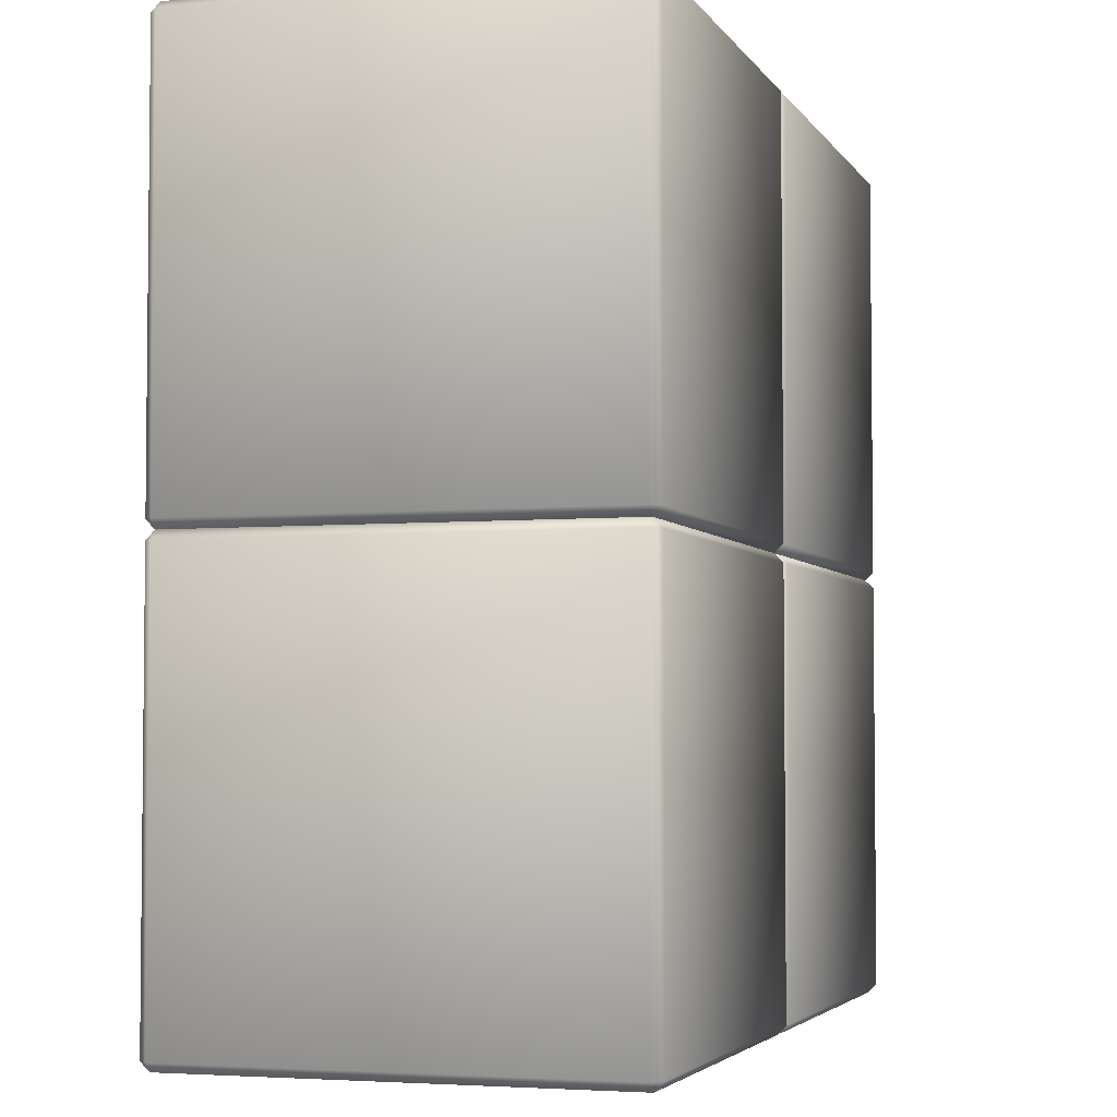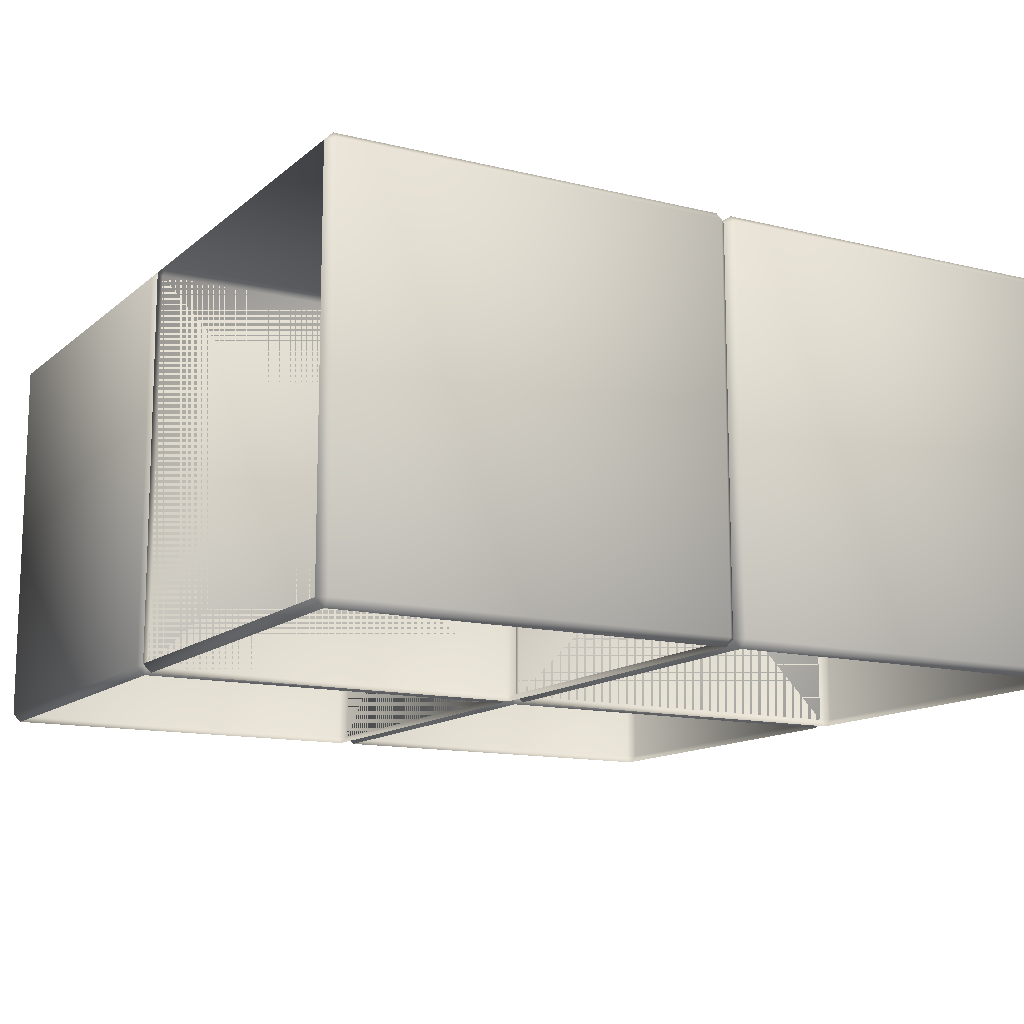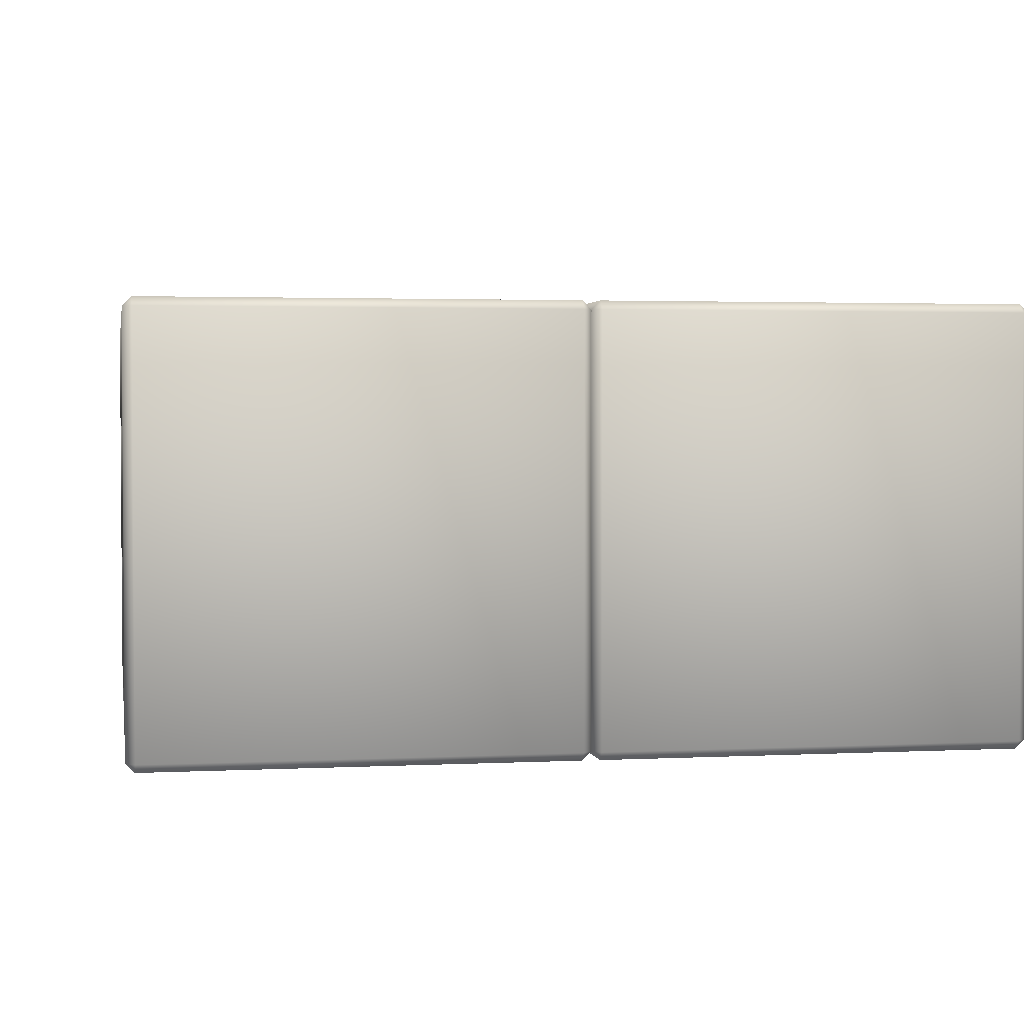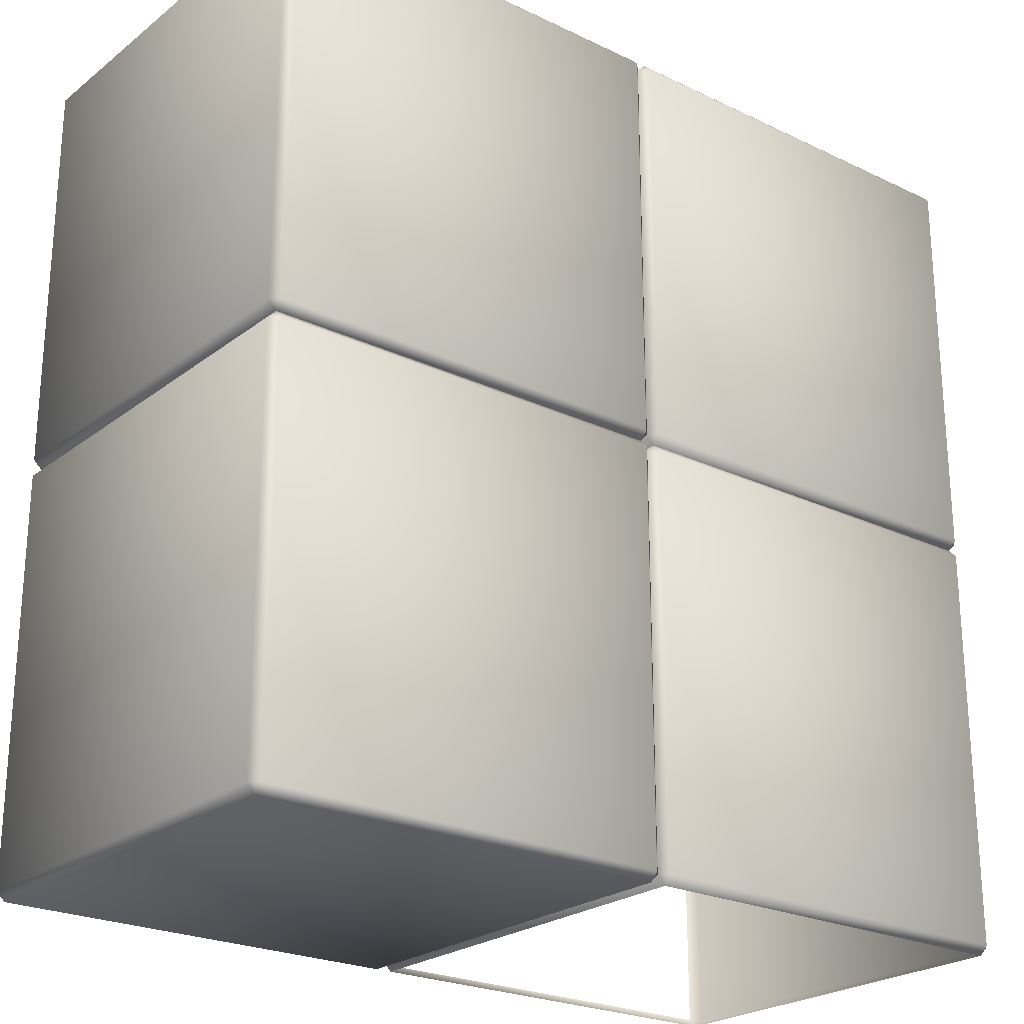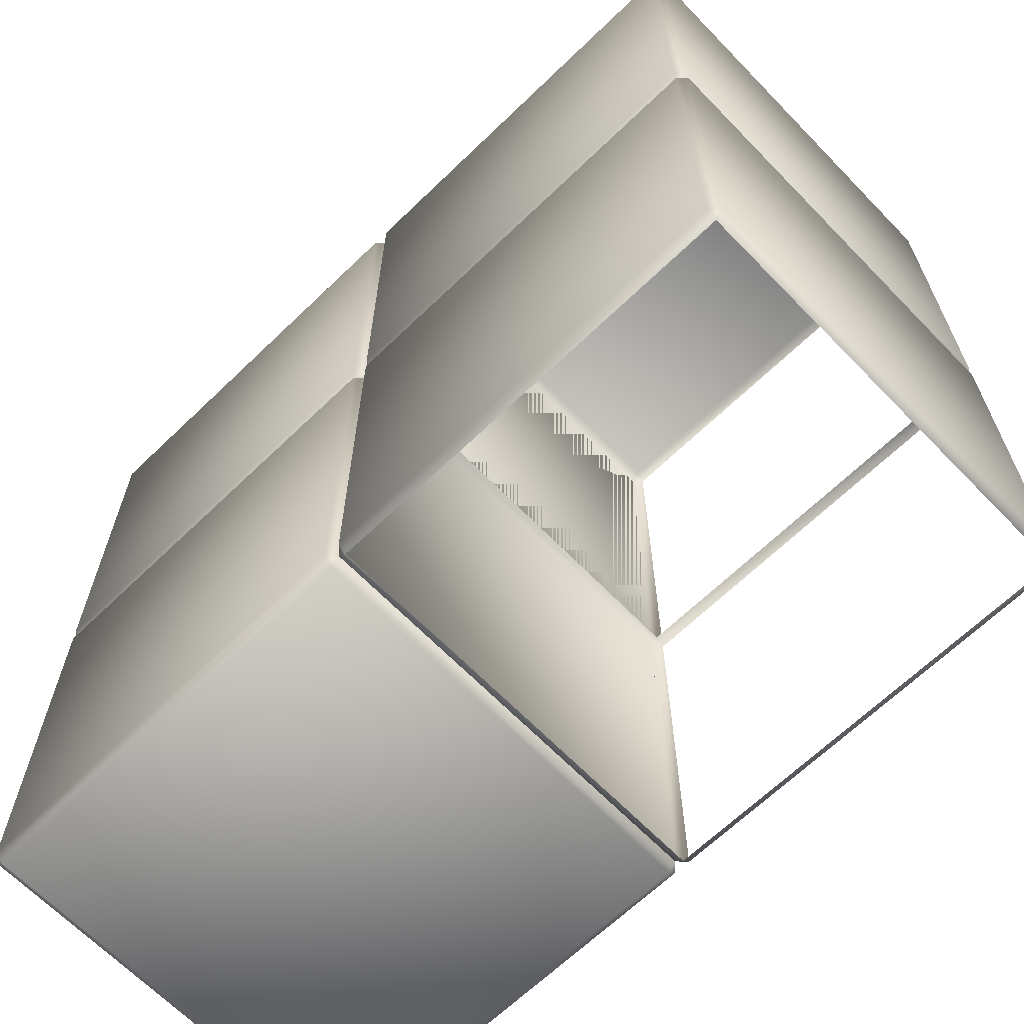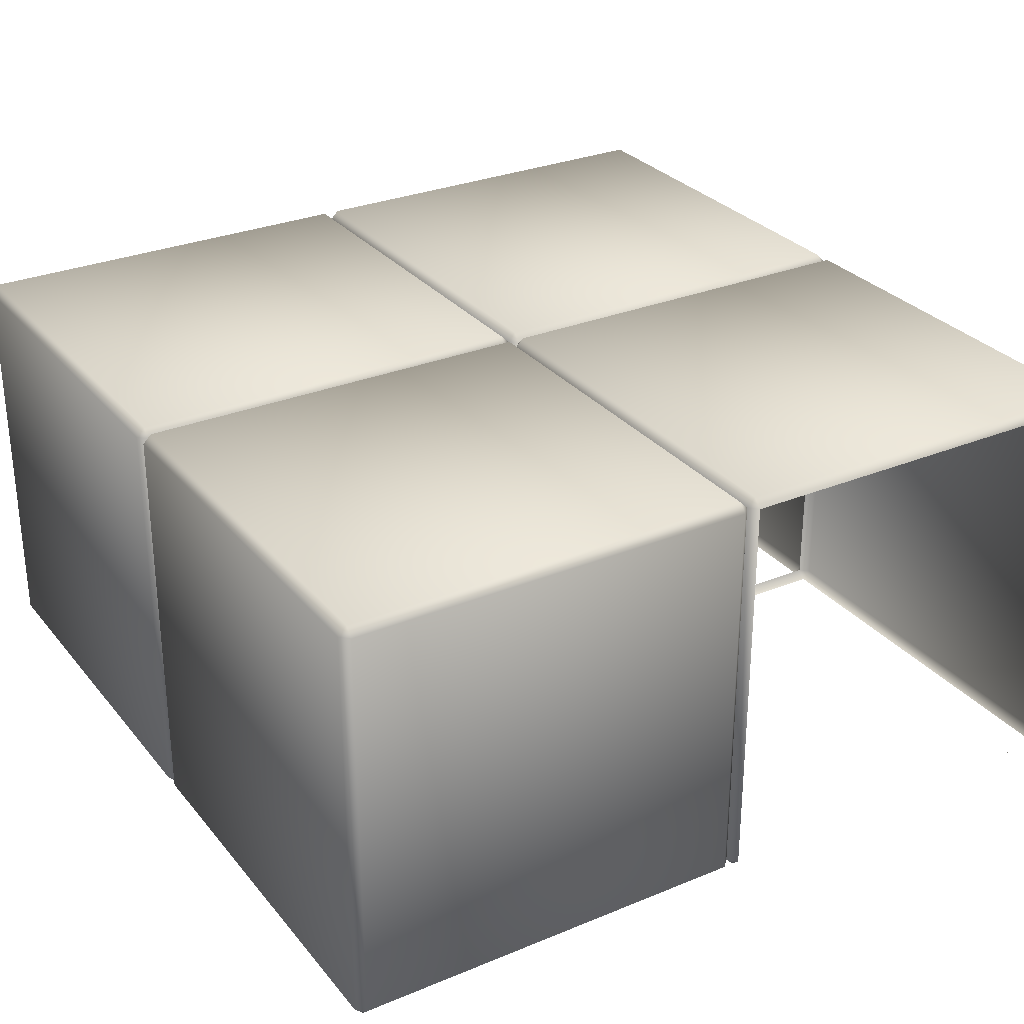
<metadata>
{"format":"obj","ext":"obj","renderer":"f3d","projection":"perspective","resolution":1024,"background":"white","views":[{"elev":-3.9,"azim":-72.6,"up":"+Y"},{"elev":-12.9,"azim":60.5,"up":"+Z"},{"elev":2.5,"azim":169.9,"up":"+Z"},{"elev":-23.9,"azim":-38.5,"up":"+Y"},{"elev":-65.9,"azim":44.1,"up":"+Y"},{"elev":29.3,"azim":-31.4,"up":"+Z"}]}
</metadata>
<code>
g ck_PZL_bellow02
v 1.388e+04 98 -6974
v 1.388e+04 1.999 -6974
v 1.388e+04 1.999 -6976
v 1.388e+04 98 -6976
v 1.388e+04 100 -6976
v 1.398e+04 1.999 -6976
v 1.398e+04 98 -6976
v 1.398e+04 98 -6974
v 1.388e+04 98 -6974
v 1.398e+04 100 -6976
v 1.378e+04 1.999 -6976
v 1.378e+04 -0.000685 -6976
v 1.378e+04 1.999 -6974
v 1.388e+04 -0.000687 -6976
v 1.388e+04 -0.000603 -6976
v 1.398e+04 -0.000605 -6976
v 1.398e+04 1.999 -6974
v 1.378e+04 -0.000685 -6976
v 1.388e+04 198 -6974
v 1.398e+04 198 -6974
v 1.398e+04 200 -6976
v 1.388e+04 200 -6976
v 1.388e+04 102 -6974
v 1.388e+04 198 -6976
v 1.388e+04 102 -6976
v 1.398e+04 102 -6974
v 1.388e+04 100 -6976
v 1.388e+04 100 -6976
v 1.388e+04 102 -6976
v 1.388e+04 102 -6974
v 1.378e+04 102 -6976
v 1.378e+04 100 -6976
v 1.378e+04 102 -6974
v 1.388e+04 198 -6976
v 1.388e+04 200 -6976
v 1.388e+04 198 -6974
v 1.378e+04 200 -6976
v 1.378e+04 198 -6976
v 1.378e+04 198 -6974
v 1.398e+04 102 -6976
v 1.398e+04 198 -6976
v 1.398e+04 198 -6974
v 1.398e+04 100 -6976
v 1.378e+04 98 -6974
v 1.378e+04 98 -6976
v 1.388e+04 1.999 -6974
v 1.388e+04 98 -6974
v 1.388e+04 98 -6976
v 1.388e+04 1.999 -6976
v 1.388e+04 1.999 -6974
v 1.378e+04 100 -6976
v 1.378e+04 102 -6974
v 1.378e+04 198 -6976
v 1.378e+04 198 -6974
v 1.388e+04 100 -6976
v 1.378e+04 1.999 -6974
v 1.388e+04 100 -6976
v 1.388e+04 -0.000603 -6976
v 1.378e+04 100 -6976
v 1.378e+04 98 -6974
v 1.378e+04 98 -6976
v 1.398e+04 198 -6976
f 40 41 42
f 43 40 26
f 42 26 40
f 27 26 23
f 26 27 43
f 21 22 19
f 24 19 22
f 19 24 23
f 25 23 24
f 23 25 27
f 19 20 21
f 62 21 20
f 36 34 35
f 34 36 29
f 30 29 36
f 29 30 28
f 51 28 30
f 30 52 51
f 39 37 38
f 37 39 35
f 36 35 39
f 1 4 5
f 4 1 3
f 2 3 1
f 3 2 14
f 18 14 2
f 2 56 18
f 1 5 44
f 59 44 5
f 44 59 61
f 8 7 10
f 7 8 6
f 17 6 8
f 6 17 16
f 15 16 17
f 17 50 15
f 10 9 8
f 9 10 55
f 46 49 58
f 49 46 48
f 47 48 46
f 48 47 57
f 33 31 32
f 31 33 53
f 54 53 33
f 13 11 12
f 11 13 45
f 60 45 13
v 1.388e+04 98 -6976
v 1.388e+04 98 -7072
v 1.388e+04 1.999 -7072
v 1.378e+04 102 -6976
v 1.378e+04 102 -7072
v 1.378e+04 100 -7072
v 1.388e+04 1.999 -6976
v 1.388e+04 200 -7072
v 1.388e+04 200 -6976
v 1.388e+04 198 -6976
v 1.388e+04 198 -7072
v 1.378e+04 198 -7072
v 1.378e+04 198 -6976
v 1.378e+04 200 -6976
v 1.378e+04 200 -7072
v 1.388e+04 100 -6976
v 1.388e+04 100 -7072
v 1.388e+04 102 -7072
v 1.388e+04 102 -6976
v 1.398e+04 -0.000636 -7072
v 1.398e+04 1.999 -7074
v 1.398e+04 1.999 -7072
v 1.388e+04 100 -7072
v 1.398e+04 100 -7072
v 1.398e+04 98 -7074
v 1.388e+04 98 -7074
v 1.388e+04 102 -7074
v 1.398e+04 98 -7072
v 1.388e+04 1.999 -7074
v 1.388e+04 -0.000634 -7072
v 1.388e+04 1.999 -7072
v 1.378e+04 100 -6976
v 1.378e+04 102 -7074
v 1.398e+04 98 -7072
v 1.398e+04 98 -6976
v 1.398e+04 1.999 -6976
v 1.398e+04 1.999 -7072
v 1.378e+04 102 -7072
v 1.378e+04 198 -7074
v 1.378e+04 102 -7074
v 1.388e+04 -0.000634 -7072
v 1.388e+04 -0.000603 -6976
v 1.398e+04 -0.000605 -6976
v 1.398e+04 -0.000636 -7072
v 1.388e+04 100 -6976
v 1.398e+04 100 -7072
v 1.398e+04 100 -6976
v 1.398e+04 1.999 -7072
v 1.398e+04 1.999 -7074
v 1.388e+04 198 -6976
v 1.388e+04 198 -7072
v 1.388e+04 102 -7072
v 1.388e+04 102 -6976
v 1.398e+04 200 -6976
v 1.398e+04 200 -7072
v 1.388e+04 200 -7072
v 1.388e+04 200 -6976
v 1.398e+04 102 -6976
v 1.398e+04 102 -7072
v 1.398e+04 198 -7072
v 1.398e+04 198 -6976
v 1.398e+04 100 -7072
v 1.398e+04 102 -7074
v 1.398e+04 102 -7072
v 1.388e+04 102 -7074
v 1.388e+04 100 -7072
v 1.398e+04 198 -7074
v 1.398e+04 200 -7072
v 1.388e+04 198 -7074
v 1.388e+04 200 -7072
v 1.378e+04 200 -7072
v 1.388e+04 200 -7072
v 1.388e+04 198 -7074
v 1.388e+04 1.999 -7074
v 1.388e+04 1.999 -7072
v 1.398e+04 198 -7072
v 1.398e+04 102 -7072
v 1.398e+04 102 -7074
v 1.398e+04 198 -7074
v 1.388e+04 200 -7072
v 1.398e+04 200 -7072
v 1.388e+04 198 -7074
v 1.388e+04 198 -7074
v 1.378e+04 198 -7074
v 1.378e+04 198 -7072
v 1.378e+04 200 -7072
v 1.378e+04 200 -6976
v 1.388e+04 200 -6976
v 1.388e+04 100 -6976
v 1.398e+04 102 -6976
v 1.398e+04 100 -6976
v 1.388e+04 200 -6976
v 1.398e+04 200 -6976
v 1.378e+04 102 -6976
v 1.378e+04 -0.000685 -6976
v 1.378e+04 -0.000656 -7072
v 1.388e+04 -0.000658 -7072
v 1.388e+04 -0.000687 -6976
v 1.378e+04 98 -6976
v 1.378e+04 98 -7072
v 1.378e+04 1.999 -7072
v 1.378e+04 1.999 -6976
v 1.388e+04 100 -6976
v 1.388e+04 100 -7072
v 1.378e+04 100 -7072
v 1.378e+04 100 -6976
v 1.388e+04 1.999 -6976
v 1.388e+04 1.999 -7072
v 1.388e+04 98 -7072
v 1.388e+04 98 -6976
v 1.388e+04 1.999 -7074
v 1.378e+04 1.999 -7074
v 1.378e+04 1.999 -7072
v 1.388e+04 98 -7074
v 1.388e+04 100 -7072
v 1.378e+04 98 -7074
v 1.378e+04 98 -7072
v 1.378e+04 100 -7072
v 1.388e+04 200 -7072
v 1.388e+04 100 -7072
v 1.388e+04 98 -7074
v 1.378e+04 98 -7074
v 1.378e+04 1.999 -7074
v 1.378e+04 1.999 -6976
v 1.388e+04 100 -6976
v 1.378e+04 100 -6976
v 1.378e+04 100 -7072
f 118 116 117
f 116 118 119
f 72 70 71
f 70 72 73
f 81 73 72
f 73 81 80
f 78 80 81
f 80 78 79
f 94 79 78
f 79 94 68
f 66 68 94
f 68 66 67
f 73 80 89
f 79 89 80
f 89 79 95
f 68 95 79
f 95 68 67
f 89 145 73
f 70 73 145
f 172 177 187
f 177 172 171
f 169 171 172
f 171 169 170
f 160 170 169
f 170 160 159
f 157 159 160
f 159 157 158
f 186 158 157
f 158 186 175
f 171 170 173
f 159 173 170
f 173 159 174
f 158 174 159
f 174 158 175
f 173 176 171
f 177 171 176
f 113 132 131
f 132 113 154
f 112 154 113
f 112 113 114
f 131 114 113
f 114 131 127
f 124 125 126
f 125 124 127
f 128 127 124
f 127 128 114
f 115 114 128
f 114 115 112
f 128 151 115
f 153 126 152
f 126 153 124
f 97 108 109
f 108 97 96
f 98 96 97
f 96 98 99
f 105 99 98
f 99 105 106
f 64 107 85
f 107 64 63
f 65 63 64
f 63 65 69
f 103 69 65
f 69 103 104
f 137 64 88
f 85 88 64
f 88 85 87
f 86 87 85
f 87 86 90
f 88 136 137
f 111 90 110
f 90 111 87
f 100 101 102
f 101 100 74
f 75 74 100
f 74 75 76
f 76 77 74
f 100 156 75
f 82 83 84
f 83 82 91
f 92 91 82
f 91 92 93
f 122 120 121
f 120 122 123
f 130 123 122
f 123 130 155
f 122 129 130
f 161 163 164
f 163 161 162
f 188 162 161
f 162 188 189
f 184 163 162
f 163 184 185
f 133 146 147
f 146 133 135
f 134 135 133
f 150 148 149
f 148 150 181
f 167 165 166
f 165 167 168
f 180 178 179
f 178 180 183
f 182 183 180
f 140 138 139
f 138 140 141
f 141 142 143
f 142 141 144
v 1.378e+04 198 -6974
v 1.378e+04 102 -6974
v 1.388e+04 102 -6974
v 1.388e+04 198 -6974
v 1.388e+04 1.999 -6974
v 1.388e+04 98 -6974
v 1.378e+04 98 -6974
v 1.388e+04 98 -6974
v 1.388e+04 1.999 -6974
v 1.398e+04 1.999 -6974
v 1.398e+04 98 -6974
v 1.388e+04 198 -6974
v 1.388e+04 102 -6974
v 1.398e+04 102 -6974
v 1.398e+04 198 -6974
v 1.378e+04 1.999 -6974
f 192 190 191
f 190 192 193
f 196 194 195
f 194 196 205
f 199 197 198
f 197 199 200
f 203 201 202
f 201 203 204

</code>
